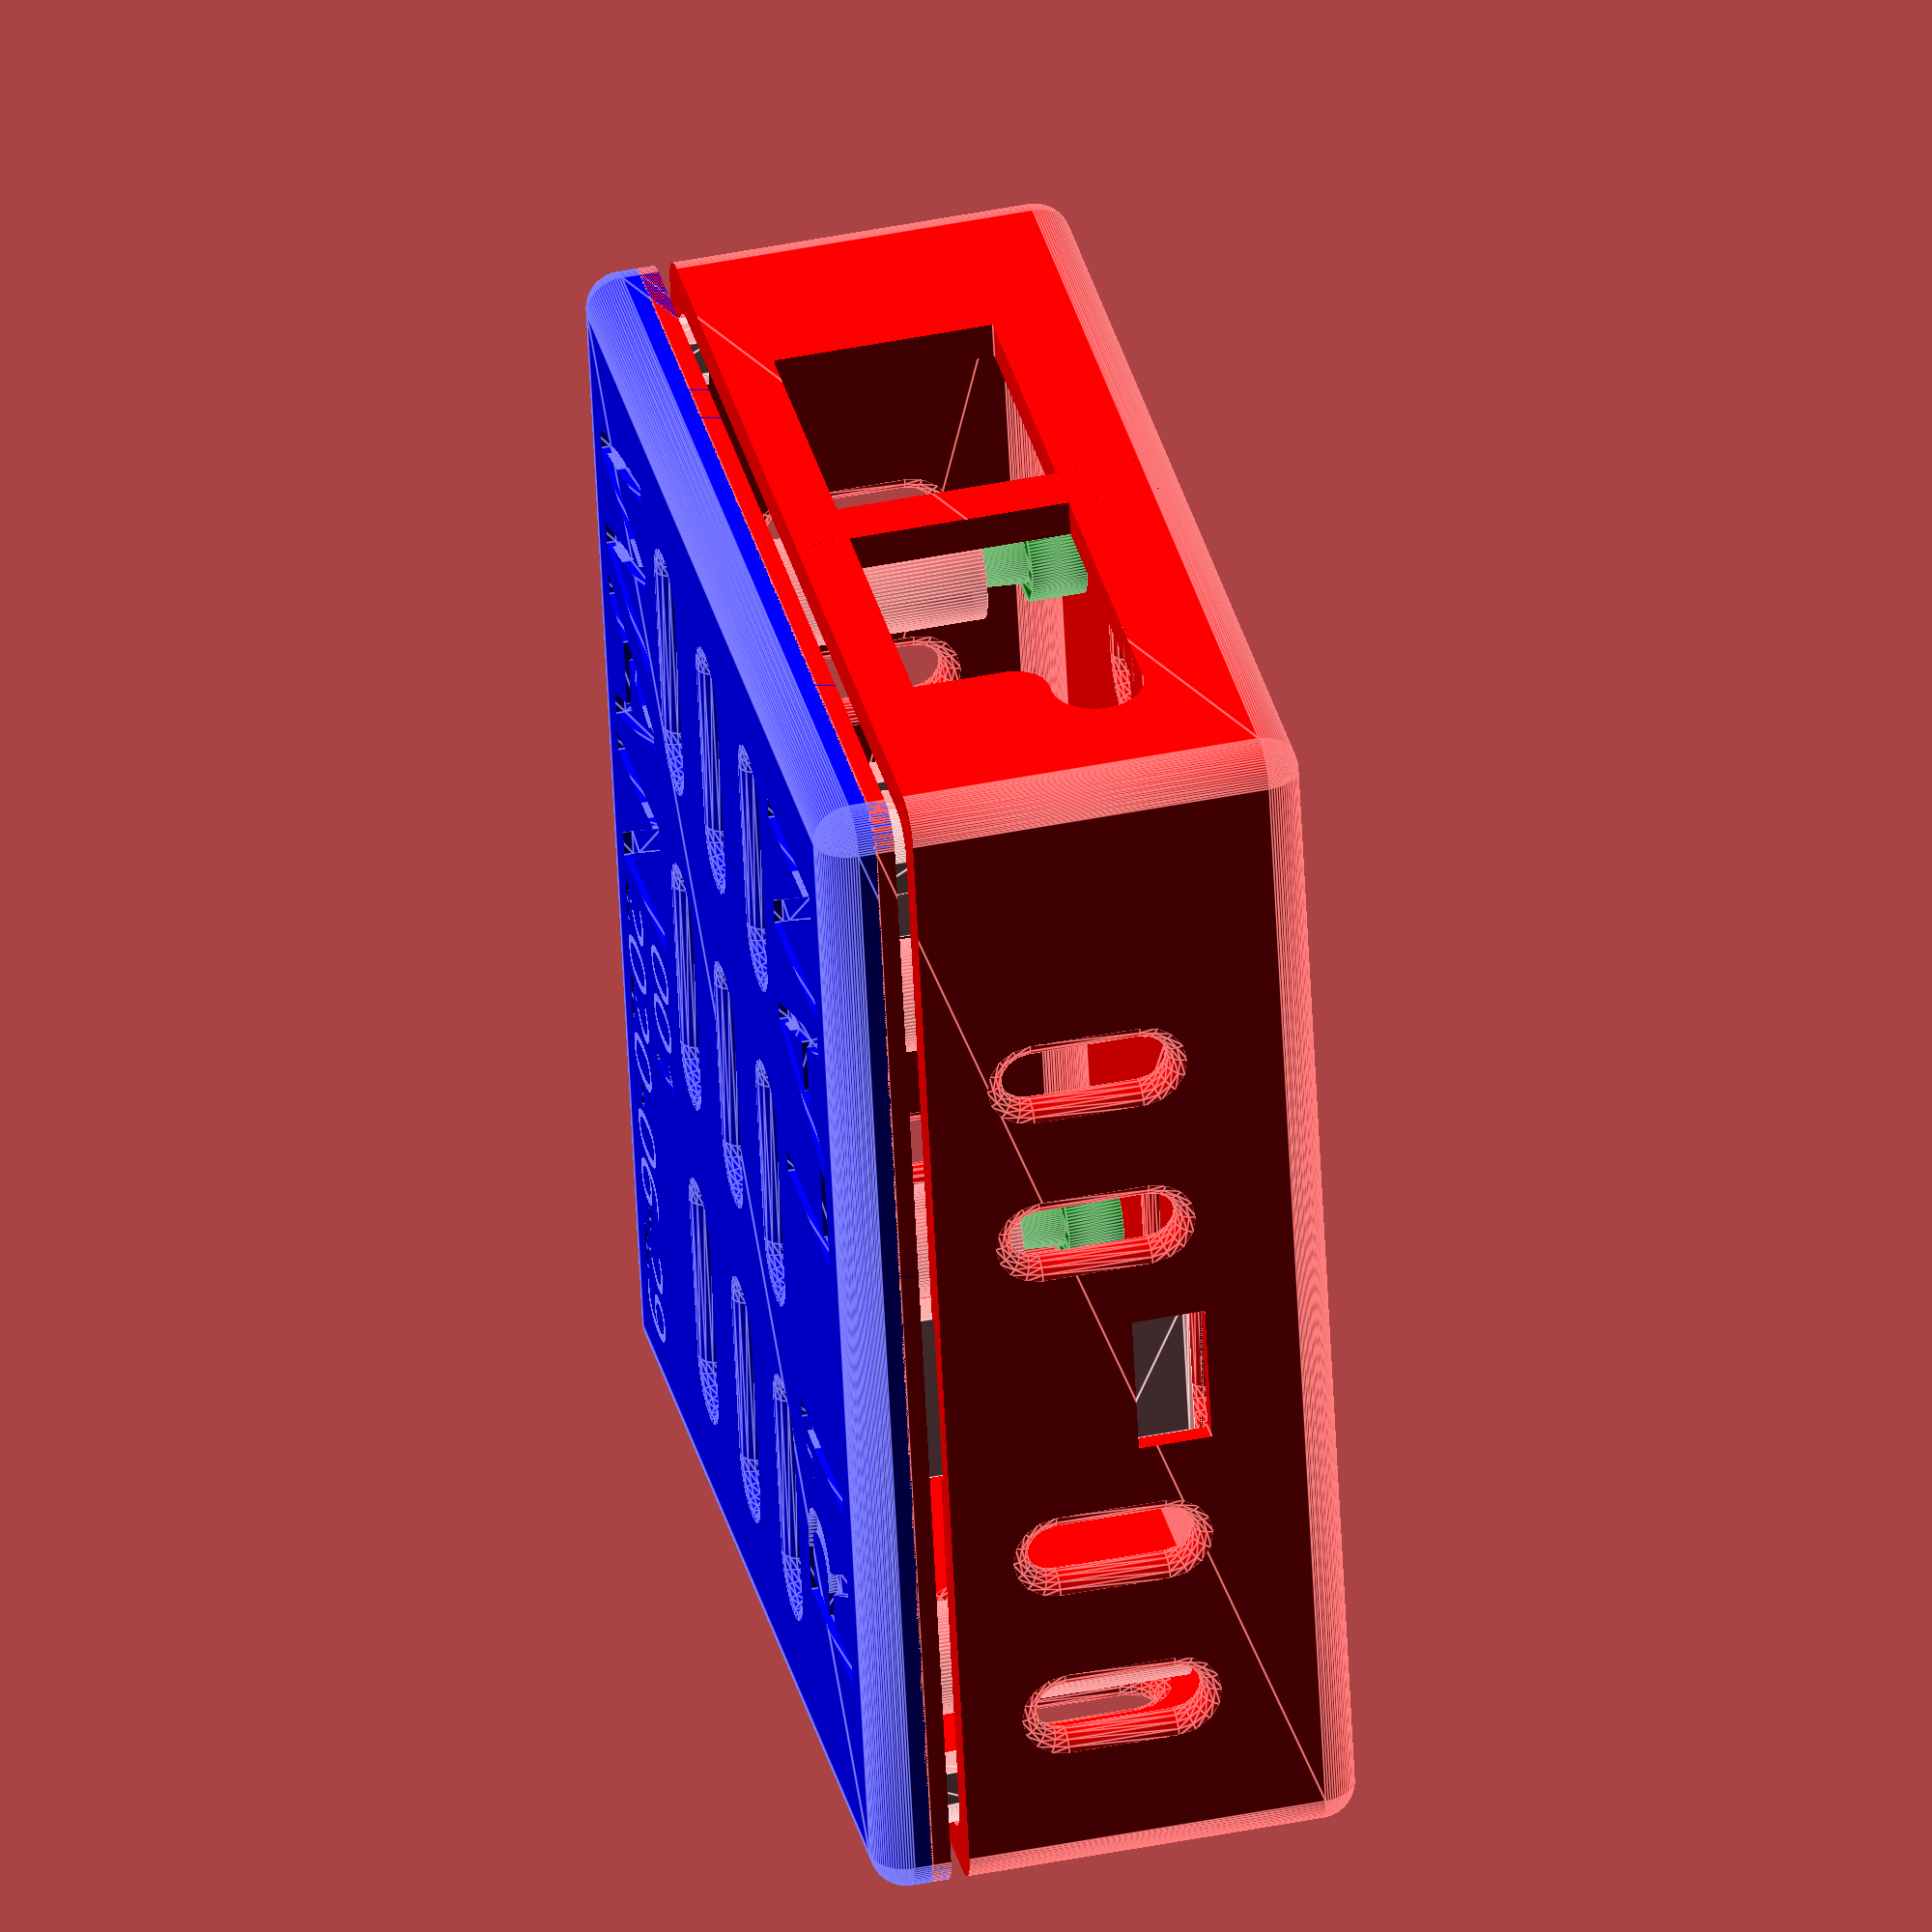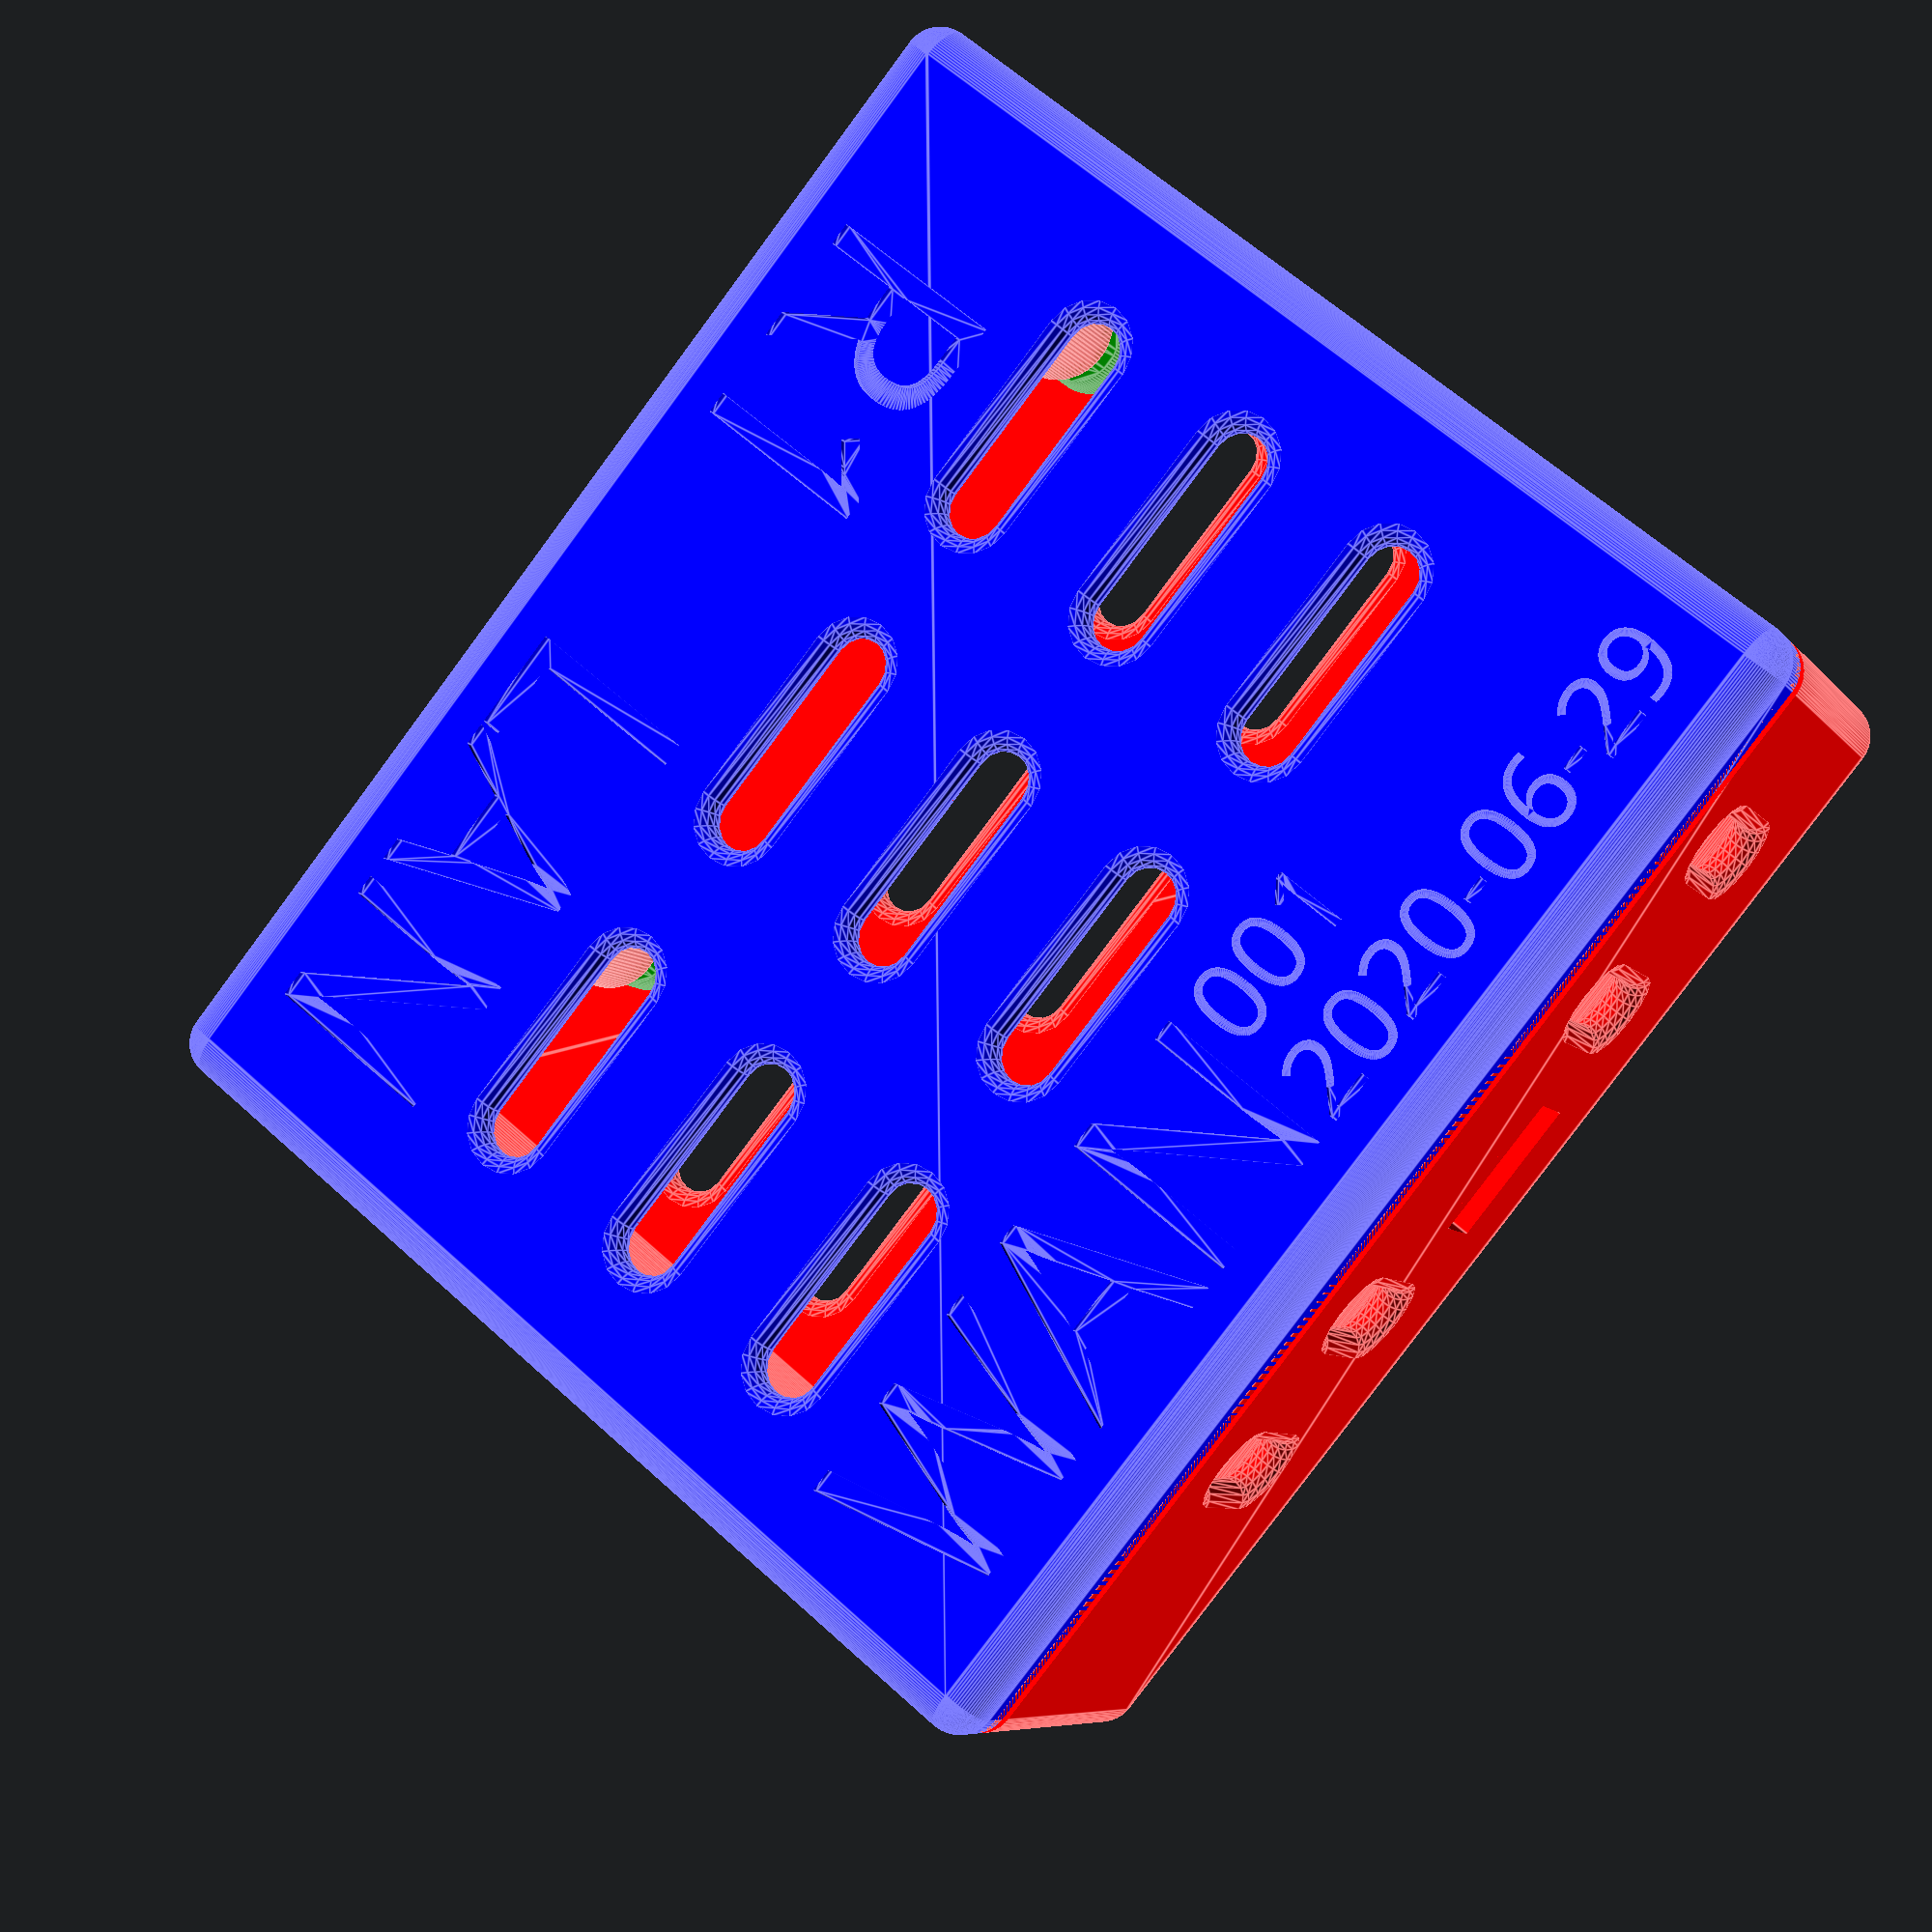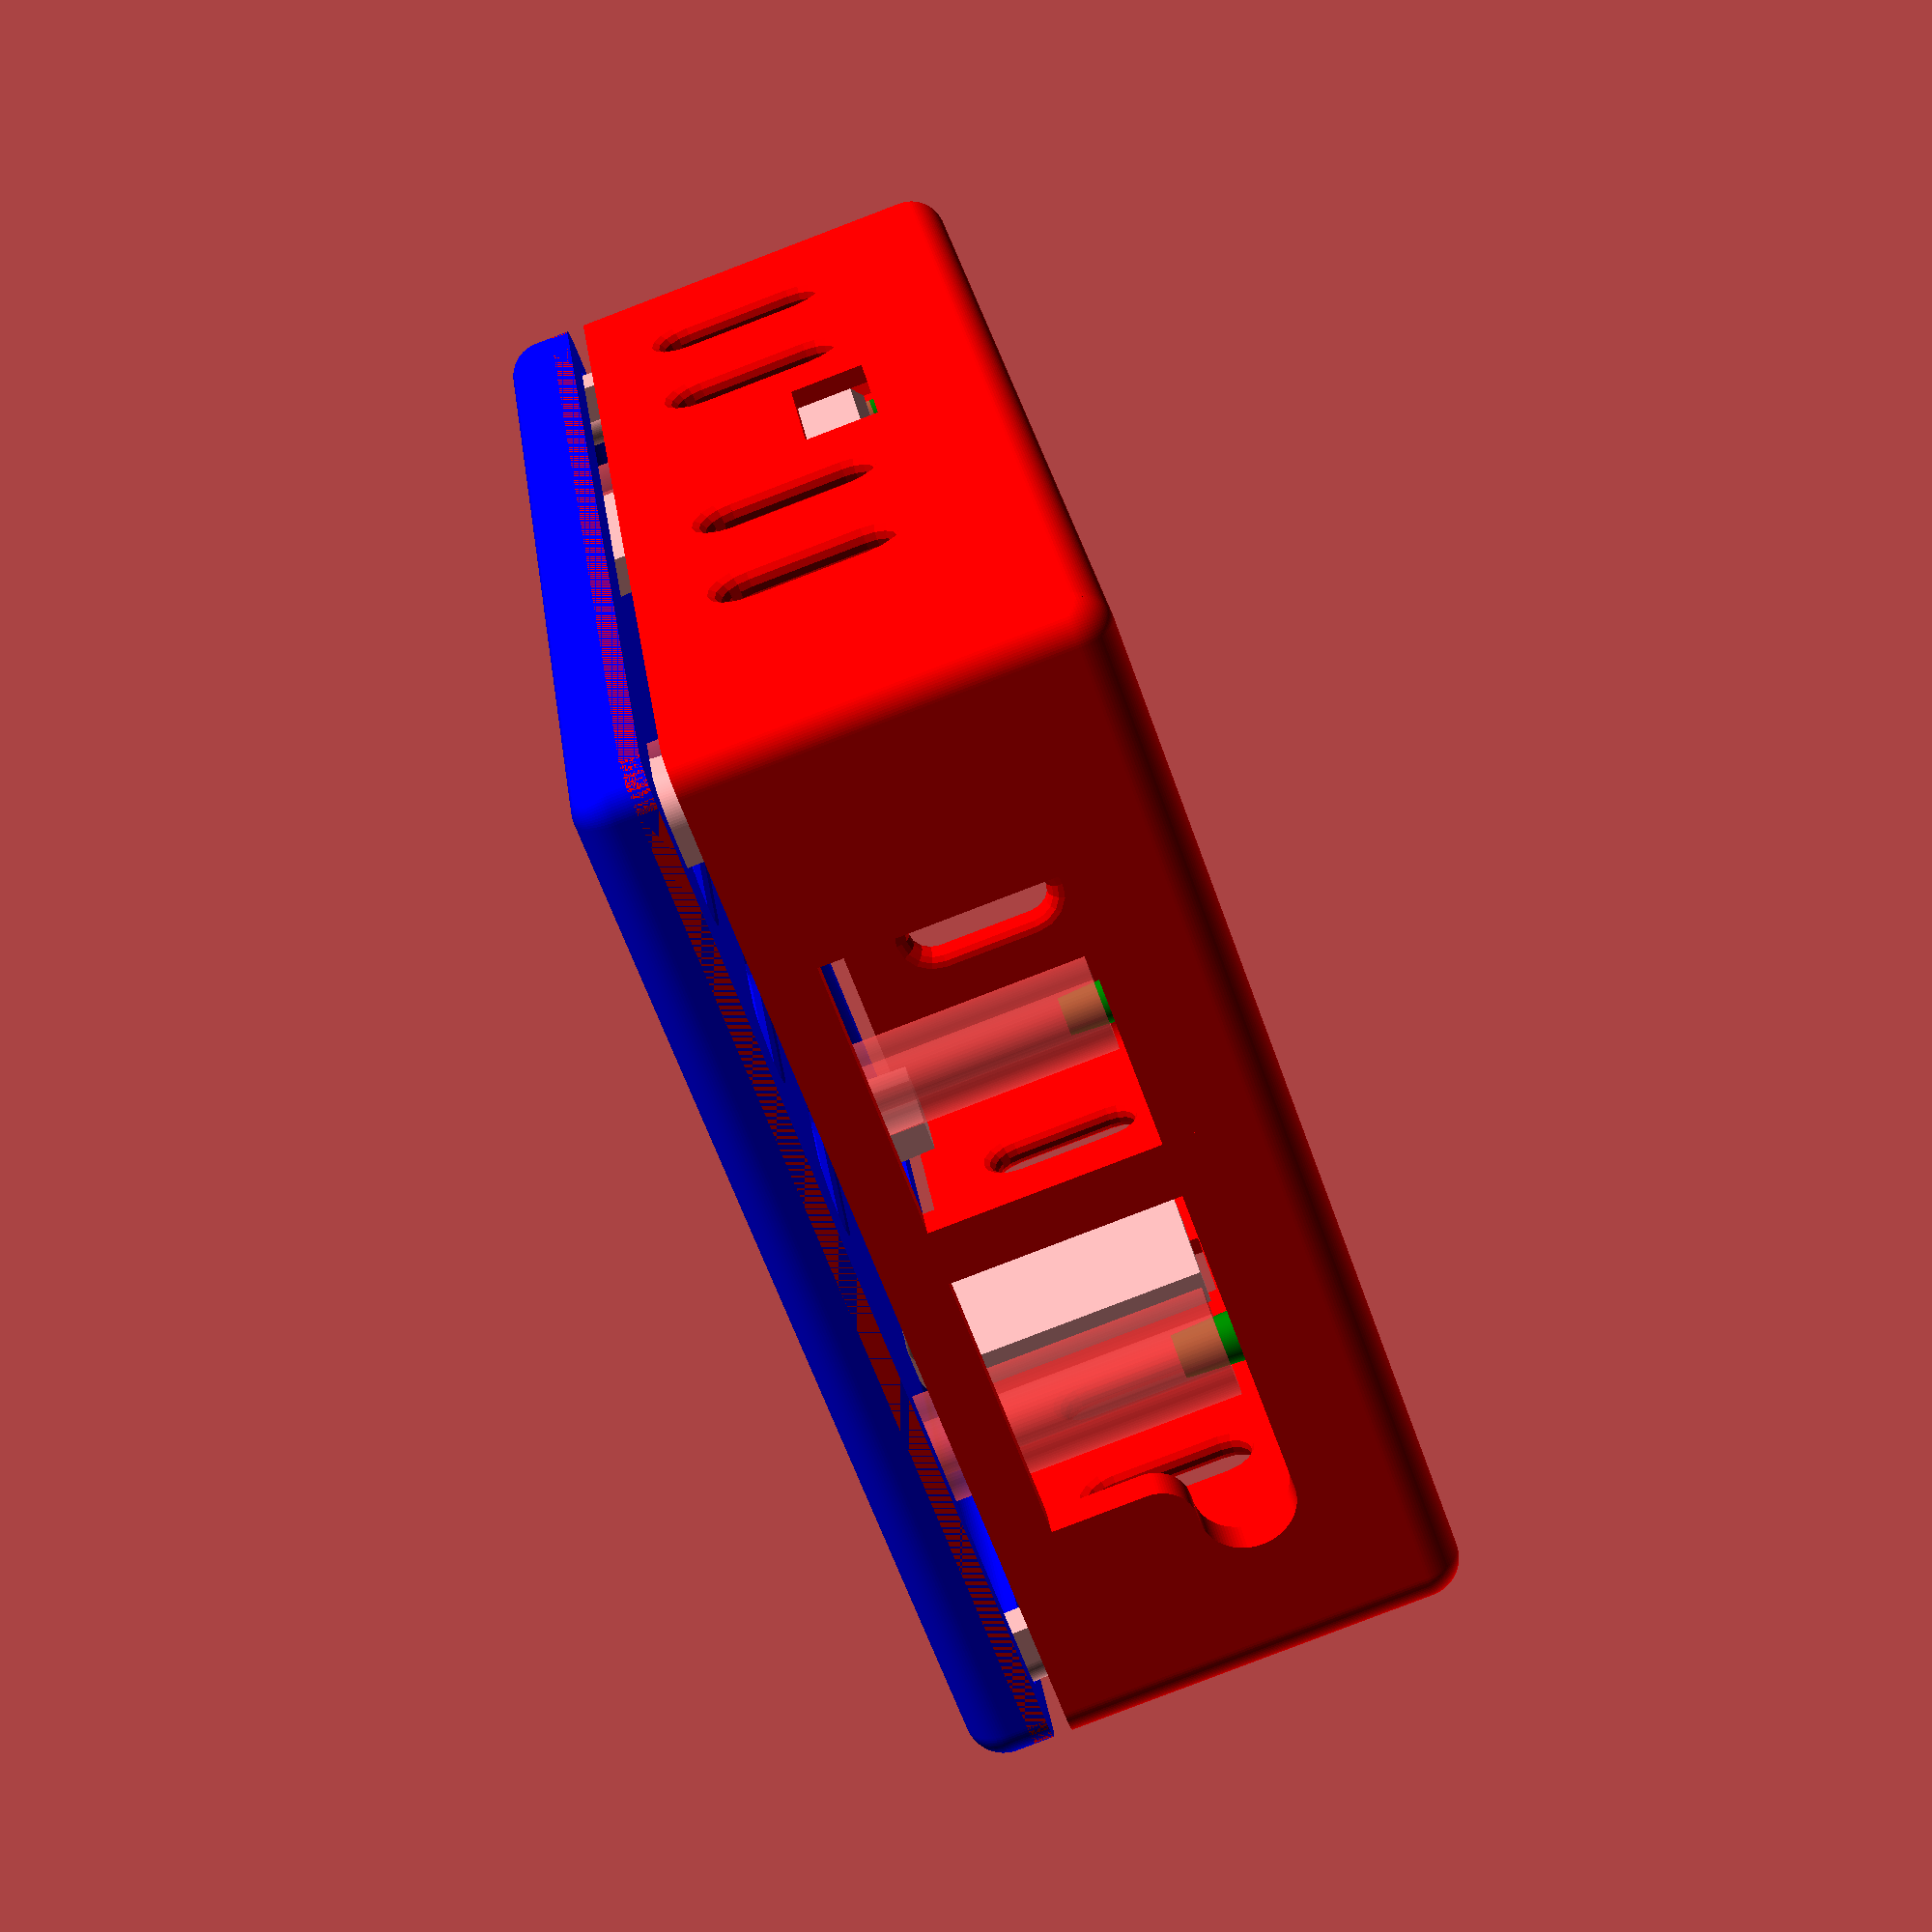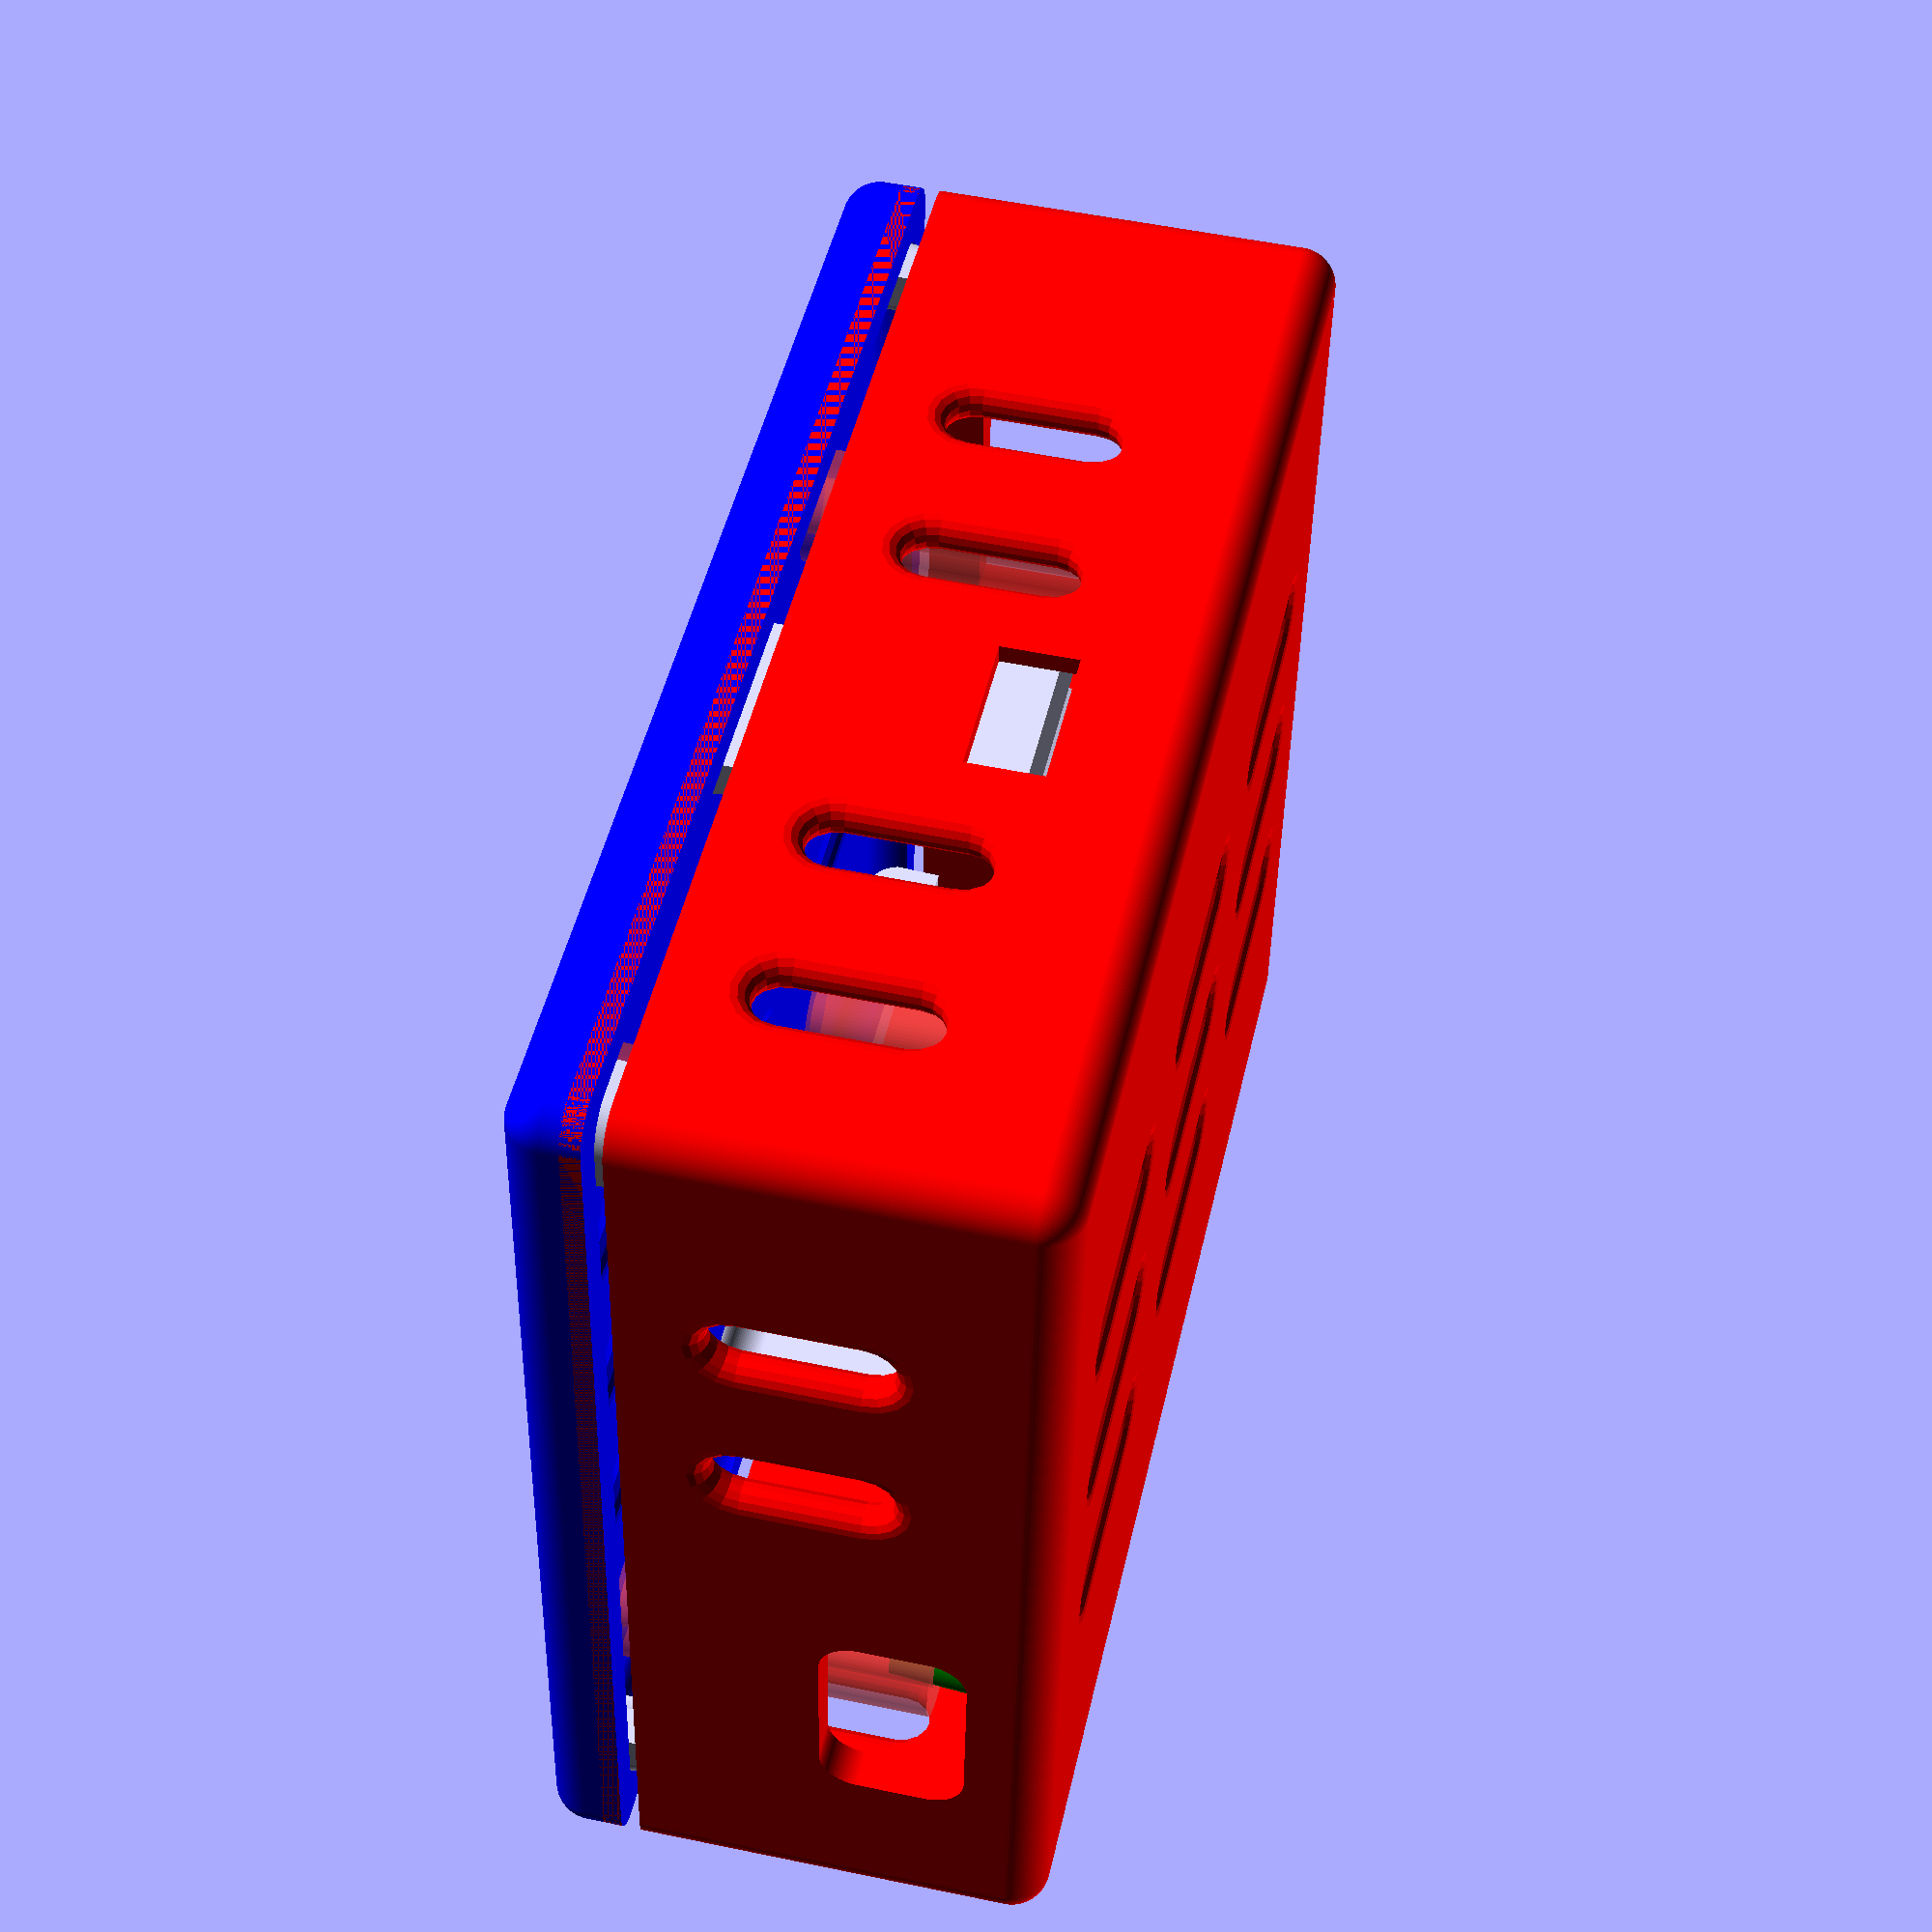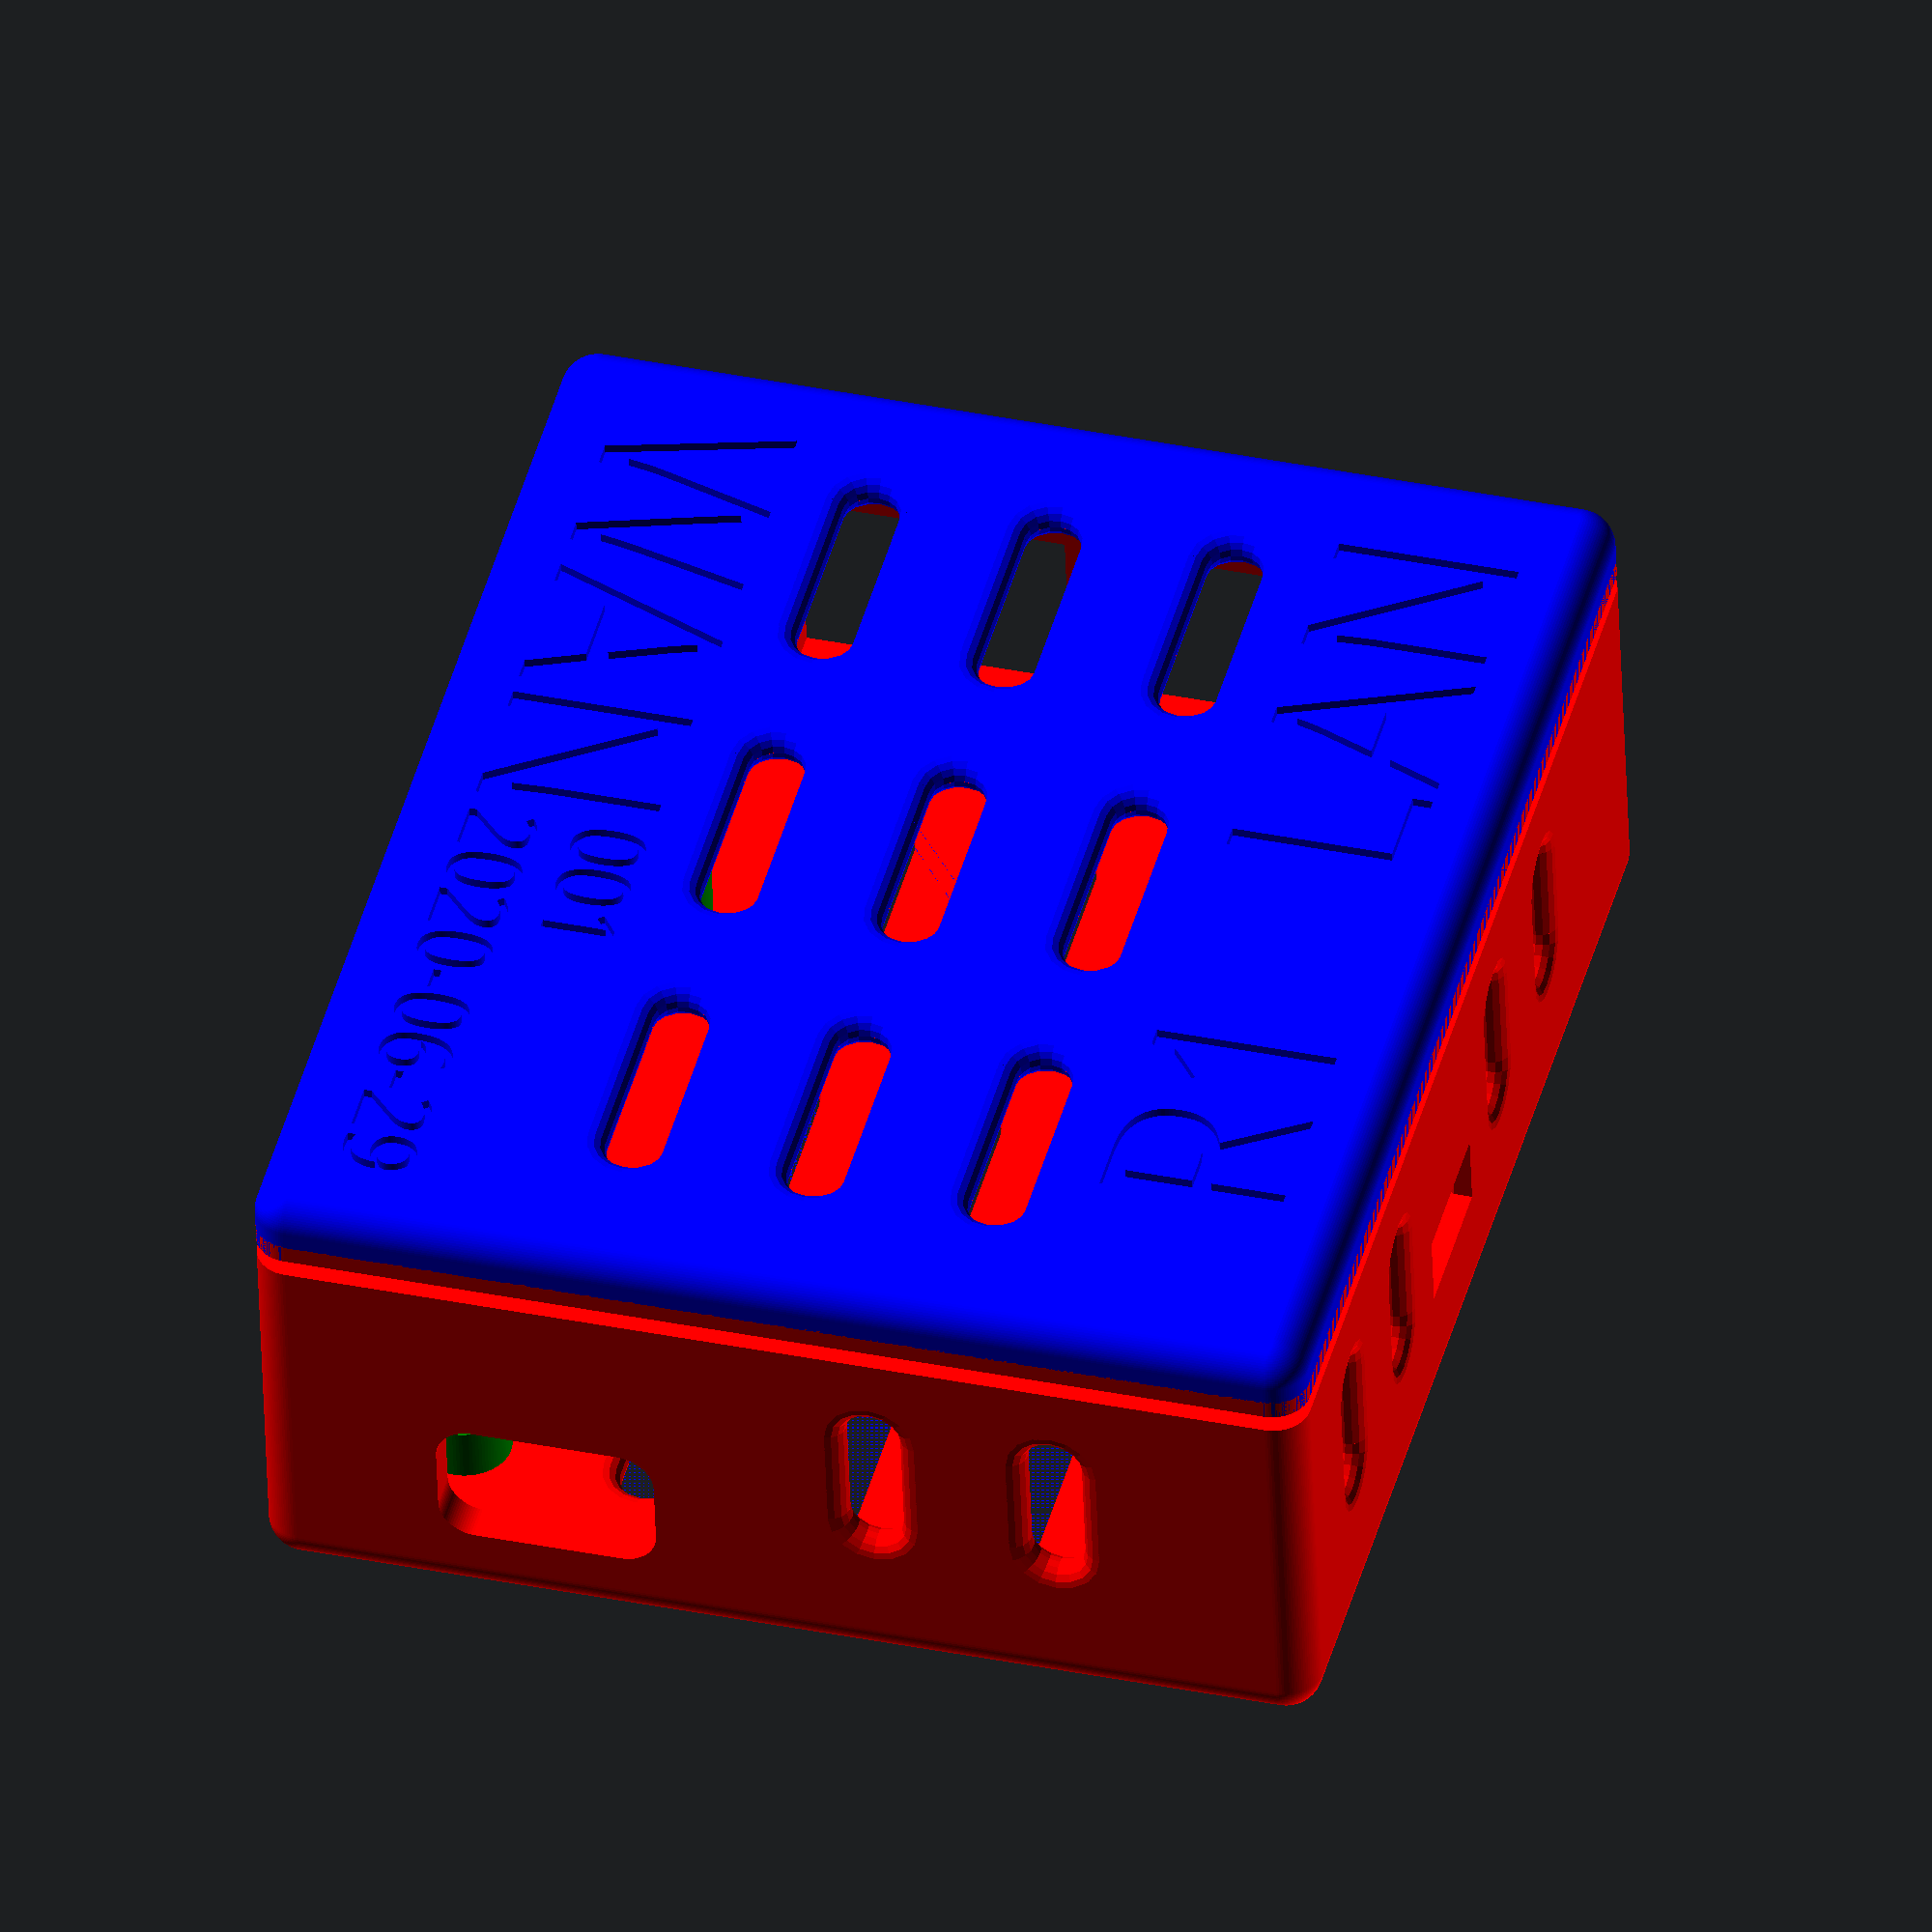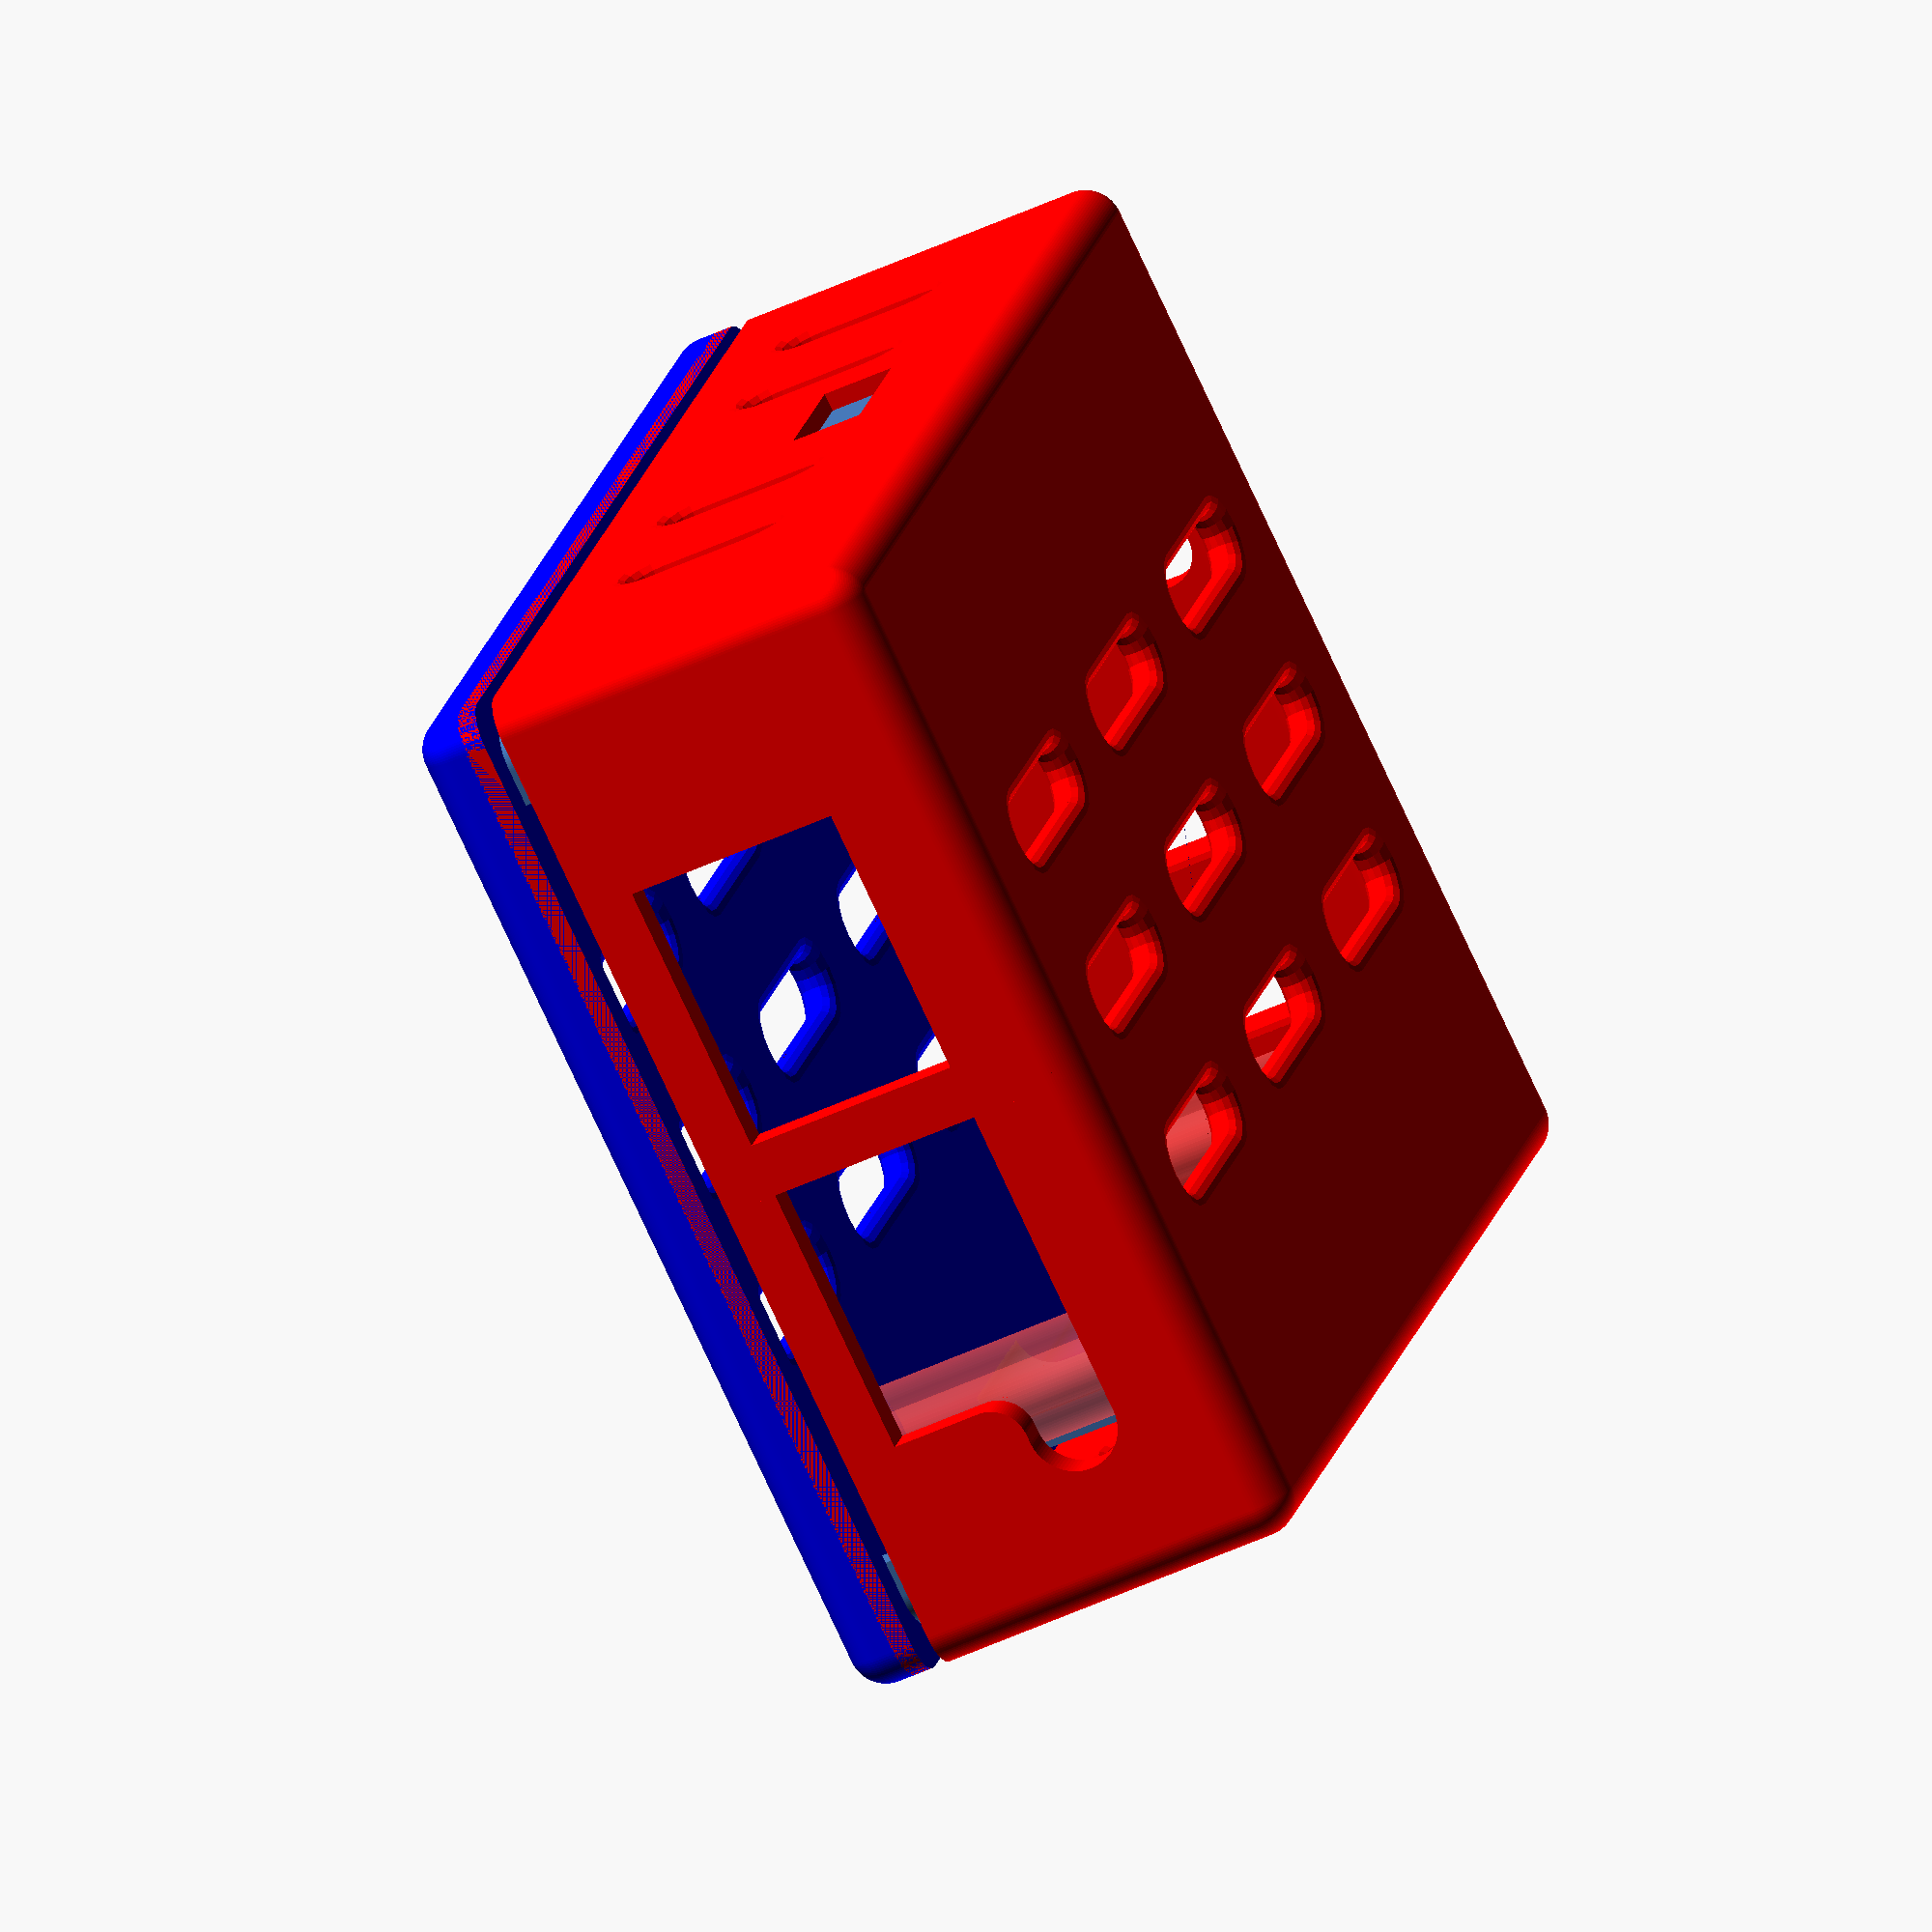
<openscad>
echo(version=version());

// thickness
shell_thick = 2;
board_thick = 1.57;

// distance between hole centers
x_inner = 42.111;
y_inner = 40.111;

// from hole center to vertical inner surface
x_right = 9.944 + 4.661 + 0.5;
x_left = 2.944 + 2.6 + 1.5;
y_top = 2.944 + 4;
y_bot = y_top;

// from inner bottom surface to board buttom surface (big column)
base_height = 3;
// hole
hole_radius = 1.5;
// from board buttom surface to column top (small column)
col_height = 5;
// wall
wall_height = 21.5;
// 2 rj45
rj45_y = 33.3;
rj45_z = 13.5 - 1.5;
// from nw hole center to microusb axis
usb_jack_pos = 3.197 + 7.600/2;
// height of the microusb jack
usb_jack_height = 3;
// microusb hole size
usb_hole_y = 10 + 2;
usb_hole_z = 5.5 + 2;

// smooth
$fn = 90;
// ensure overlapping
epsilon = 0.0005;
// cooling hole is slow
enable_cooling_hole = true;

module shell() {
  // dimension of inner surface
  x_outer = x_inner + x_left + x_right;
  y_outer = y_inner + y_top + y_bot;

  translate([-x_left -x_inner/2, -y_bot - y_inner/2, shell_thick]) {
    difference() {
      // outer surface
      minkowski() {
        cube([x_outer, y_outer, wall_height]);
        sphere(r=shell_thick);
      }
      // inner surface
      minkowski() {
        translate([shell_thick, shell_thick, shell_thick])
          cube([x_outer - 2*shell_thick, y_outer - 2*shell_thick, wall_height - 2*shell_thick]);
        sphere(r=shell_thick);
      }
    }
  }
}

module case_bottom() {
  // shell
  color("red") {
    difference() {
      shell();
      // cut top
      translate([-100, -100, wall_height]) {
        cube([200, 200, 10]);
      }
      // holes
      wall_holes();
    }
  }

  // 4 columns
  color("green") {
    for (i = [1, -1]) {
      for (j = [1, -1]) {
        translate([i*x_inner/2, j*y_inner/2, shell_thick])
          col_bot();
      }
    }
  }
}

module case_top() {
  // shell
  color("blue") {
    difference() {
      shell();
      // cut bottom
      translate([-100, -100, 0]) {
        cube([200, 200, wall_height]);
      }
      // top cooling hole
      top_hole_pos = [
        [-16, 10], [4, 10], [24, 10],
        [-16, 0], [4, 0], [24, 0],
        [-16, -10], [4, -10], [24, -10],
      ];
      for (xy = top_hole_pos) {
        translate([xy[0], xy[1], wall_height + 1.5*shell_thick])
          cooling_hole();
      }
      // text
      font = "Source Sans Pro Black";
      translate([0, 0, wall_height + 2*shell_thick - 0.5])
        linear_extrude(height=1) {
          translate([6.6, -25, 0])
            text("LAN", font=font);
          translate([33, 25, 0])
            rotate([0, 0, 180])
              text("WAN", font=font);
          translate([-20, -25, 0])
            text("R1", font=font);
          translate([2, 25, 0])
            rotate([0, 0, 180])
              text("2020-06-29", font=font, size=4);
          translate([2, 19, 0])
            rotate([0, 0, 180])
              text("001", font=font, size=4);
        }
    }
  }
  // 4 columns
  color("yellow") {
    for (i = [1, -1]) {
      for (j = [1, -1]) {
        translate([i*x_inner/2, j*y_inner/2, shell_thick + base_height + board_thick])
          #col_top();
      }
    }
  }
  // snap fit
  translate([0, -y_inner/2 - y_bot, snap_height + snap_z/2])
    rotate([90, 0, 0])
      snap_arm();
  translate([0, y_inner/2 + y_top, snap_height + snap_z/2])
    rotate([90, 0, 180])
      snap_arm();
  // slugs
  slug_gap = 0.2;
  slug_move_y = y_inner/2 + y_top - 2*shell_thick - slug_gap;
  slug_move_z = shell_thick + wall_height;
  slug_move_e = x_inner/2 + x_right - 2*shell_thick - slug_gap;
  slug_move_w = -x_inner/2 - x_left + 2*shell_thick + slug_gap;
  translate([slug_move_e, slug_move_y, slug_move_z])
    top_slug();
  translate([slug_move_w, slug_move_y, slug_move_z])
    rotate([0, 0, 90])
      top_slug();
  translate([slug_move_w, -slug_move_y, slug_move_z])
    rotate([0, 0, 180])
      top_slug();
  translate([slug_move_e, -slug_move_y, slug_move_z])
    rotate([0, 0, 270])
      top_slug();
}

// main
module main() {
  translate([0, 0, 1])
    case_top();
  case_bottom();
}

main();

// snap fix size
snap_x = 10;
snap_z = 5;
// bottom of snap hole
snap_height = shell_thick + base_height + board_thick;
scap_scale = (snap_z - 1) / snap_z;

module snap_cutter() {
  translate([0, 0, 1])
    cube([snap_x * scap_scale, snap_z * scap_scale, 4], center=true);
  linear_extrude(height=1, scale=scap_scale)
    square([snap_x, snap_z], center=true);
  guide_z = 9;
  guide_depth = 0.5;
  translate([-snap_x/2, wall_height - snap_height - snap_z/2 - guide_z, -1])
    rotate([atan(guide_depth/guide_z), 0, 0])
      cube([snap_x, 10, 1]);
}

module snap_arm() {
  linear_extrude(height=1, scale=scap_scale)
    square([snap_x, snap_z], center=true);
  // arm
  arm_len = wall_height + shell_thick - snap_height;
  translate([-snap_x/2, -snap_z/2, -2])
    cube([snap_x, arm_len, 2]);
  translate([snap_x/2, arm_len - snap_z/2, -shell_thick - 2])
    rotate([0, 90, 270])
      edge(snap_x);
}

module wall_holes() {
  board_upper_z = shell_thick + base_height + board_thick;
  // snap fit
  translate([0, -y_inner/2 - y_bot, snap_height + snap_z/2])
    rotate([90, 0, 0])
      snap_cutter();
  translate([0, y_inner/2 + y_top, snap_height + snap_z/2])
    rotate([90, 0, 180])
      snap_cutter();
  // 2 rj45 hole
  translate([x_inner/2 + x_right + 2, 0, board_upper_z + rj45_z/2]) {
    difference() {
      cube([10, rj45_y, rj45_z], center=true);
      col_y = 3;
      cube([20, col_y, rj45_z + 10], center=true);
    }
  }
  // FIXME: conflict with sw column
  // antenna hole
  antenna_d = 5;
  x_move = x_inner/2 + x_right - 5;
  y_move = -rj45_y/2 - antenna_d/2;
  translate([x_move, y_move, board_upper_z])
    cube([10, antenna_d, antenna_d]);
  translate([x_move, y_move, board_upper_z + antenna_d/2])
    rotate([0, 90, 0])
      cylinder(h=10, r=antenna_d/2);
  translate([x_move + 10, -rj45_y/2 - shell_thick, board_upper_z + antenna_d])
    rotate([0, 0, -90])
      edge(10);
  // microusb hole
  usb_off = 2;
  translate([-x_inner/2 - x_left - 5, y_inner/2 - usb_jack_pos, board_upper_z + usb_jack_height/2])
    rotate([90, 0, 90])
      linear_extrude(height=10)
        offset(usb_off)
          square([usb_hole_y - 2*usb_off, usb_hole_z - 2*usb_off], center=true);
  // bottom cooling holes
  bot_hole_pos = [
    [-16, 10], [4, 10], [24, 10],
    [-16, 0], [4, 0], [24, 0],
    [-16, -10], [4, -10], [24, -10],
  ];
  for (xy = bot_hole_pos) {
    translate([xy[0], xy[1], shell_thick/2])
      cooling_hole();
  }
  // n/s cooling holes
  ns_hole_pos = [-20, -10, 10, 20];
  for (x = ns_hole_pos) {
    for (ysign = [1, -1]) {
      translate([x, ysign * (-y_inner/2 - y_bot - shell_thick/2), shell_thick + wall_height/2])
        rotate([90, 90, 0])
          cooling_hole(w=3, l=6);
    }
  }
  // w cooling holes
  w_hole_pos = [-5, -15];
  for (y = w_hole_pos) {
    translate([-x_inner/2 - x_left - shell_thick/2, y, shell_thick + wall_height/2])
      rotate([90, 90, 90])
        cooling_hole(w=3, l=6);
  }
}

// column module
module col_bot() {
  linear_extrude(height=base_height)
    circle(r=2.5);
  translate([0, 0, base_height])
    linear_extrude(height=col_height, scale=0.8)
      circle(r=hole_radius);
}

module col_top() {
  h = wall_height - base_height - board_thick;
  linear_extrude(height=h) {
    difference() {
      circle(r=3);
      circle(r=hole_radius);
    }
  }
}

// rounded edge module
module edge(size) {
  cube_tr = shell_thick + epsilon;
  cube_size = shell_thick + 2*epsilon;
  translate([0, 0, shell_thick]) rotate([90, 0, 0]) linear_extrude(height=size)
    difference() {
      translate([-cube_tr, -cube_tr, -cube_tr])
        square(cube_size);
      circle(shell_thick);
    }
}

// cooling hole
module cooling_hole(w=3, l=10) {
  if (enable_cooling_hole) {
    translate([l/2, 0, 0])
      cooling_hole_ring(w);
    translate([-l/2, 0, 0])
      cooling_hole_ring(w);
    cooling_hole_body(w, l);
  }
}

cooling_hole_thick = shell_thick + 0.01;

module cooling_hole_body(w, l) {
  translate([-l/2, 0, 0]) rotate([0, 90, 0]) linear_extrude(height=l)
    difference() {
      square([cooling_hole_thick, w + cooling_hole_thick], center=true);
      translate([0, w/2 + cooling_hole_thick/2, 0])
        circle(r=cooling_hole_thick/2, $fn=16);
      translate([0, -w/2 - cooling_hole_thick/2, 0])
        circle(r=cooling_hole_thick/2, $fn=16);
    }
}

module cooling_hole_ring(w) {
  rotate_extrude($fn=16)
    difference() {
      translate([0, -cooling_hole_thick/2, 0])
        square([w/2 + cooling_hole_thick/2, cooling_hole_thick], center=false);
      translate([w/2 + cooling_hole_thick/2, 0, 0])
        circle(r=cooling_hole_thick/2, $fn=16);
    }
}

// slug height
slug_height = 4;

module top_slug() {
  slug_scale = (2*shell_thick + 0.2) / (2*shell_thick);
  translate([0, 0, -slug_height])
    linear_extrude(height=slug_height, scale=slug_scale)
      intersection() {
        difference() {
          offset(shell_thick)
            square([2*shell_thick, 2*shell_thick], center=true);
          circle(r=shell_thick);
        }
        square([2*shell_thick, 2*shell_thick]);
      }
}

</openscad>
<views>
elev=315.5 azim=258.2 roll=76.8 proj=o view=edges
elev=7.1 azim=129.3 roll=19.8 proj=p view=edges
elev=84.4 azim=110.5 roll=110.9 proj=p view=solid
elev=127.0 azim=354.9 roll=77.4 proj=p view=wireframe
elev=226.0 azim=104.7 roll=178.1 proj=o view=wireframe
elev=227.7 azim=243.5 roll=62.0 proj=o view=wireframe
</views>
